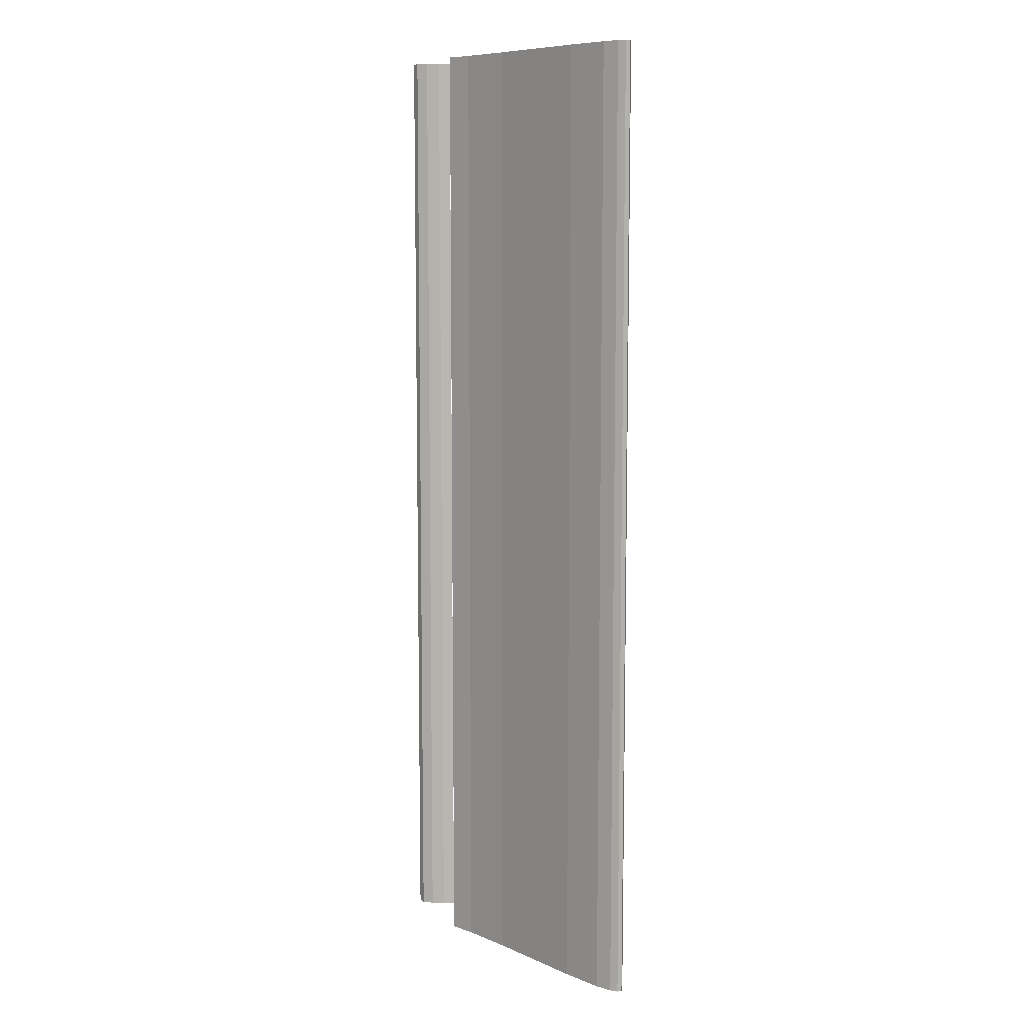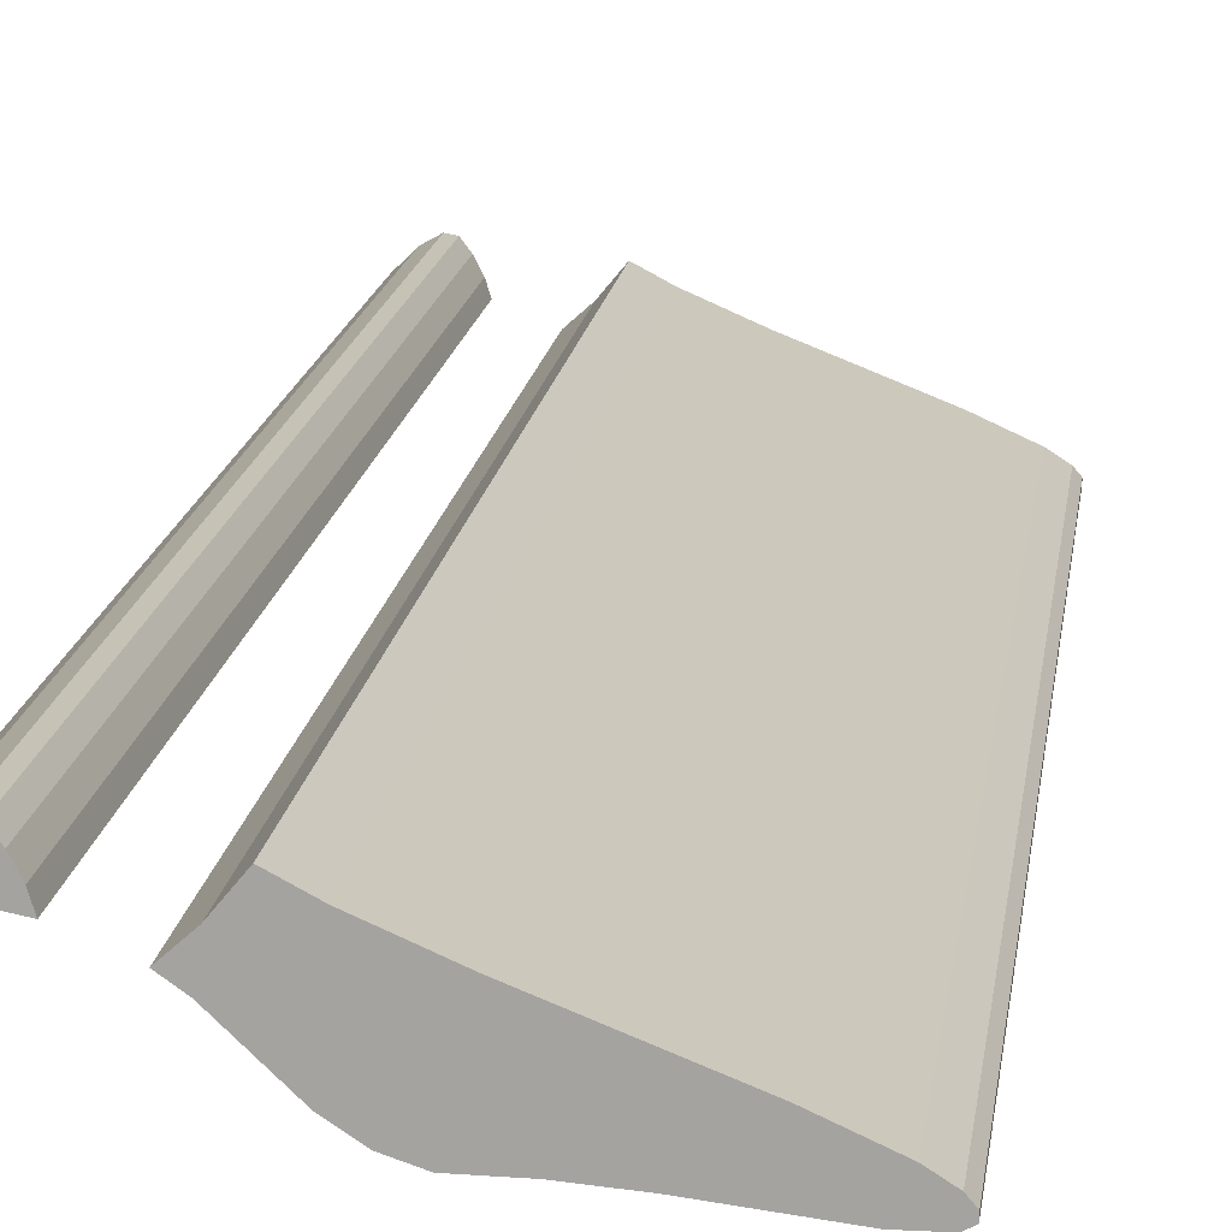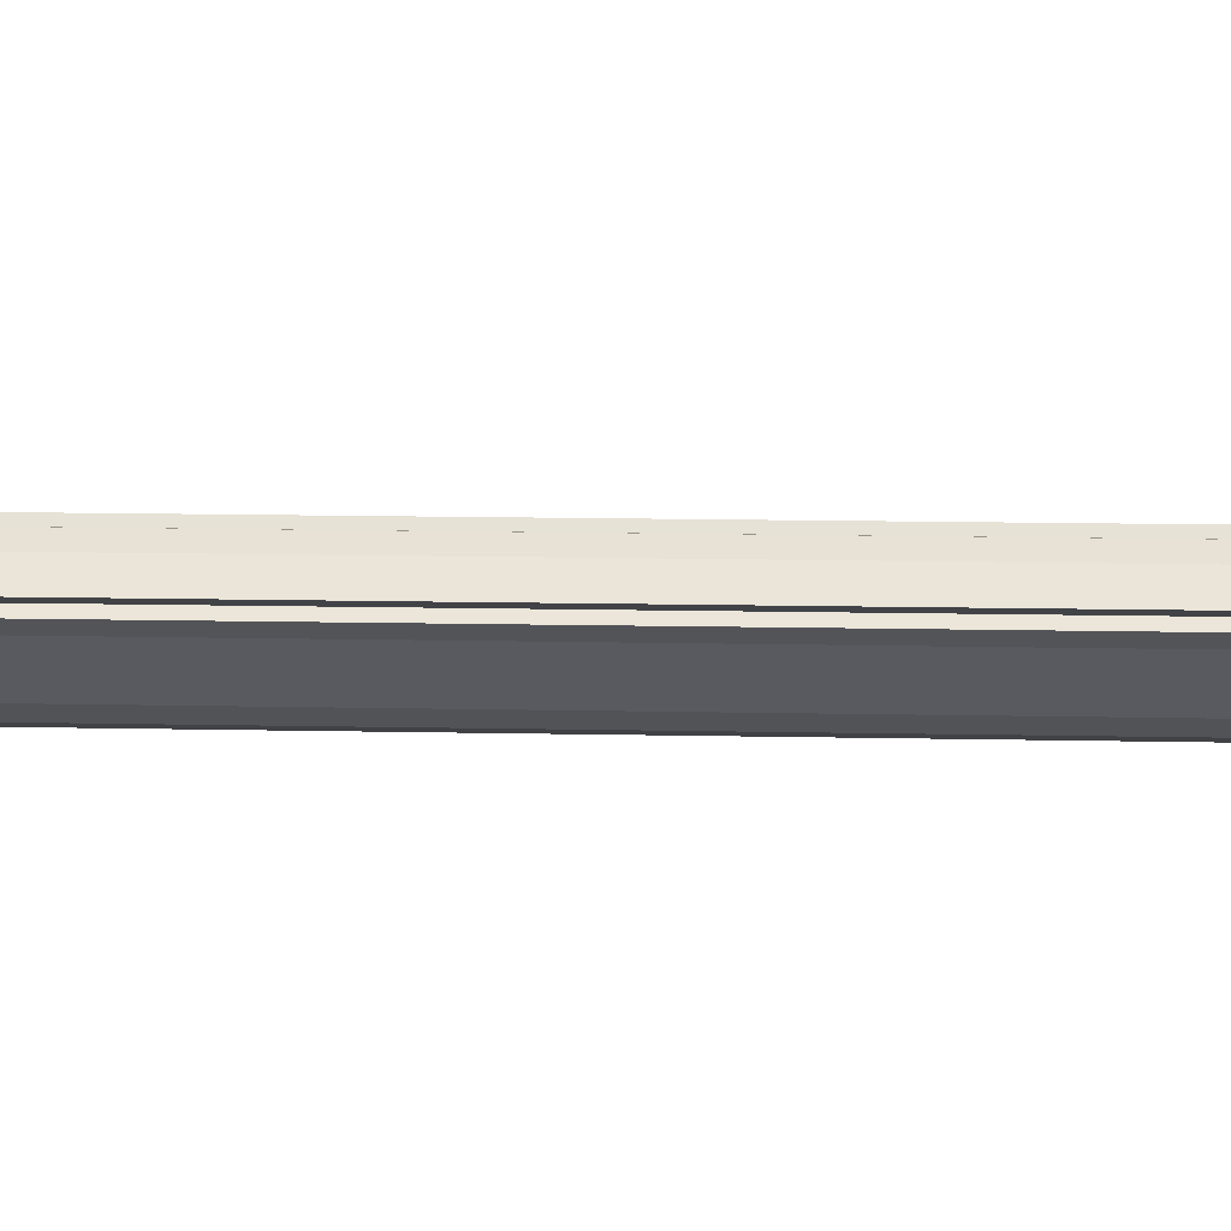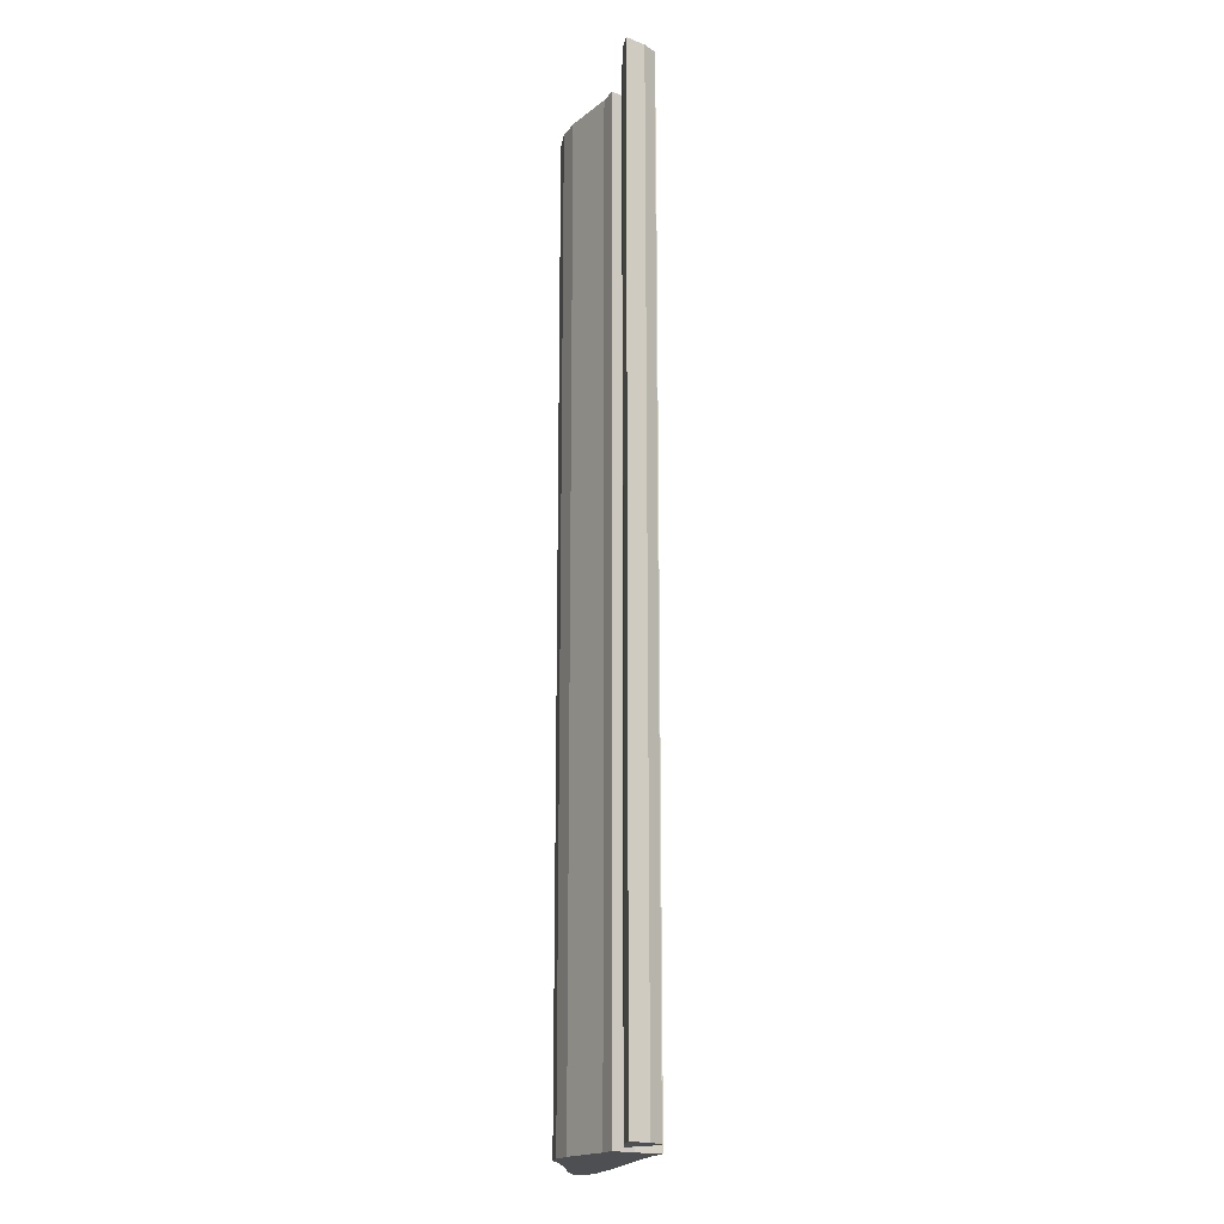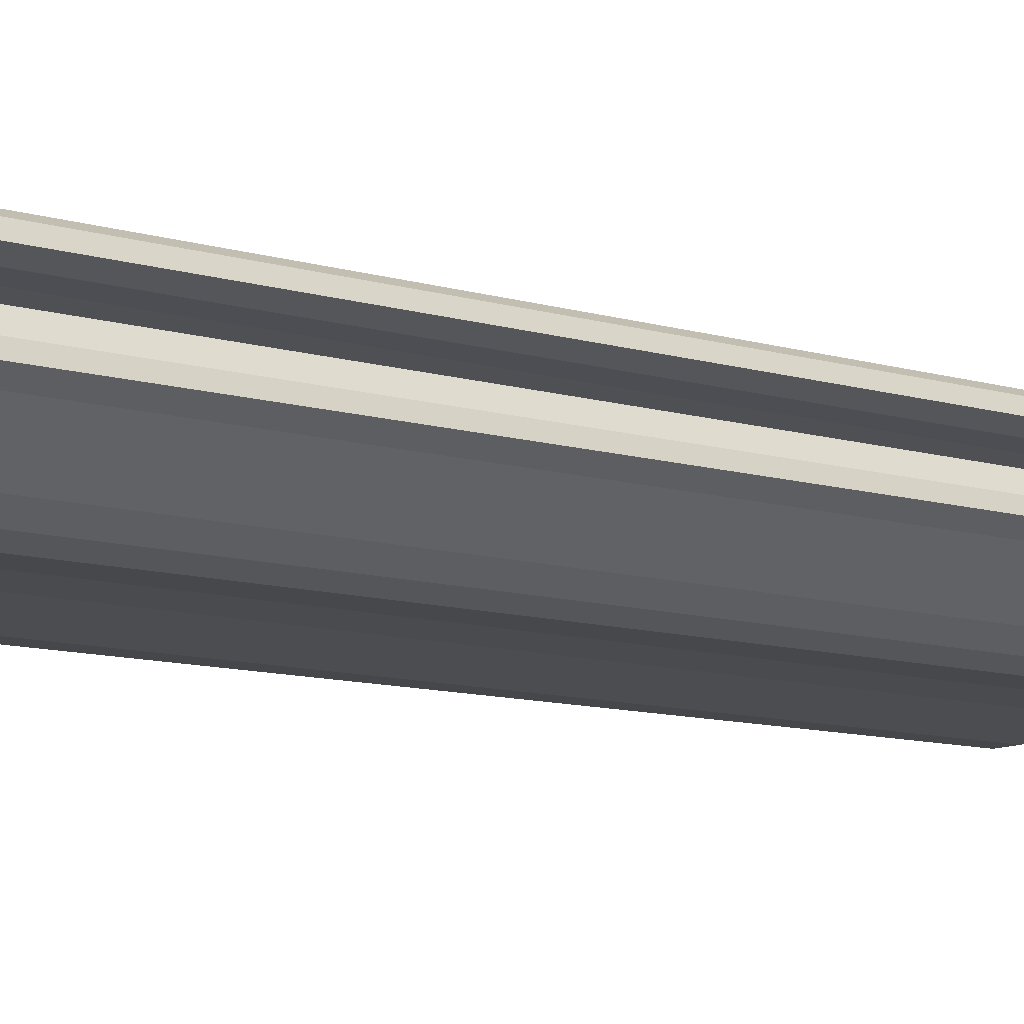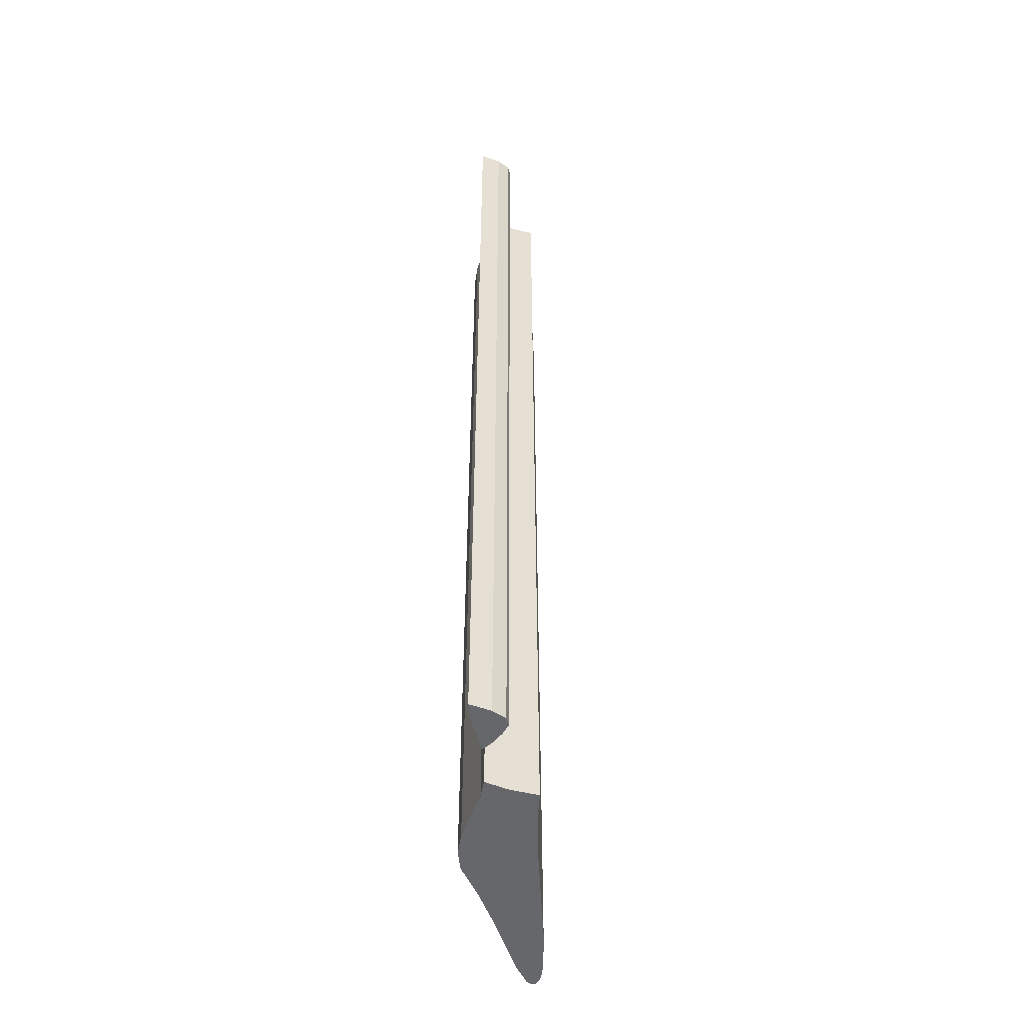
<metadata>
{"format":"obj","ext":"obj","renderer":"f3d","projection":"perspective","resolution":1024,"background":"white","views":[{"elev":8.6,"azim":70.8,"up":"+Y"},{"elev":15.6,"azim":7.2,"up":"+Z"},{"elev":11.7,"azim":-86.8,"up":"+Z"},{"elev":-18.2,"azim":-80.9,"up":"+Y"},{"elev":-10.8,"azim":-126.5,"up":"+Z"},{"elev":-52.0,"azim":-65.5,"up":"+Y"}]}
</metadata>
<code>
o TL.002_CUCurve.1715
v 1.667 0 0.7004
v 1.666 0 0.7007
v 1.665 0 0.7014
v 1.663 0 0.7032
v 1.662 0 0.7038
v 1.663 0 0.7046
v 1.664 0 0.7056
v 1.665 0 0.705
v 1.667 0 0.7039
v 1.673 0 0.7019
v 1.675 0 0.701
v 1.675 0 0.7005
v 1.676 0 0.7002
v 1.676 0 0.6999
v 1.675 0 0.6998
v 1.674 0 0.6998
v 1.67 0 0.7002
v 1.668 0 0.7003
v 1.658 0 0.7048
v 1.657 0 0.7051
v 1.658 0 0.7059
v 1.659 0 0.7063
v 1.659 0 0.7062
v 1.66 0 0.7057
v 1.66 0 0.7051
v 1.66 0 0.7045
v 1.659 0 0.7047
v 1.657 0.05 0.7051
v 1.66 0.05 0.7057
v 1.673 0.05 0.7019
v 1.675 0.05 0.701
v 1.665 0.05 0.7014
v 1.663 0.05 0.7032
v 1.664 0.05 0.7056
v 1.665 0.05 0.705
v 1.66 0.05 0.7045
v 1.659 0.05 0.7047
v 1.666 0.05 0.7007
v 1.663 0.05 0.7046
v 1.667 0.05 0.7039
v 1.676 0.05 0.6999
v 1.67 0.05 0.7002
v 1.675 0.05 0.7005
v 1.668 0.05 0.7003
v 1.676 0.05 0.7002
v 1.662 0.05 0.7038
v 1.659 0.05 0.7063
v 1.659 0.05 0.7062
v 1.658 0.05 0.7059
v 1.66 0.05 0.7051
v 1.675 0.05 0.6998
v 1.674 0.05 0.6998
v 1.658 0.05 0.7048
v 1.667 0.05 0.7004
f 27 26 25
f 19 27 25
f 20 19 25
f 20 25 24
f 21 20 24
f 21 24 23
f 22 21 23
f 16 15 14
f 17 16 14
f 17 14 13
f 17 13 12
f 18 17 12
f 1 18 12
f 2 1 12
f 2 12 11
f 3 2 11
f 3 11 10
f 4 3 10
f 4 10 9
f 5 4 9
f 6 5 9
f 6 9 8
f 7 6 8
f 37 50 36
f 53 50 37
f 28 50 53
f 28 29 50
f 49 29 28
f 49 48 29
f 47 48 49
f 52 41 51
f 42 41 52
f 42 45 41
f 42 43 45
f 44 43 42
f 54 43 44
f 38 43 54
f 38 31 43
f 32 31 38
f 32 30 31
f 33 30 32
f 33 40 30
f 46 40 33
f 39 40 46
f 39 35 40
f 34 35 39
f 8 9 40 35
f 21 22 47 49
f 25 26 36 50
f 10 11 31 30
f 17 18 44 42
f 12 13 45 43
f 3 4 33 32
f 19 20 28 53
f 18 1 54 44
f 9 10 30 40
f 20 21 49 28
f 24 25 50 29
f 7 8 35 34
f 27 19 53 37
f 13 14 41 45
f 15 16 52 51
f 1 2 38 54
f 26 27 37 36
f 11 12 43 31
f 2 3 32 38
f 6 7 34 39
f 22 23 48 47
f 14 15 51 41
f 16 17 42 52
f 4 5 46 33
f 23 24 29 48
f 5 6 39 46

</code>
